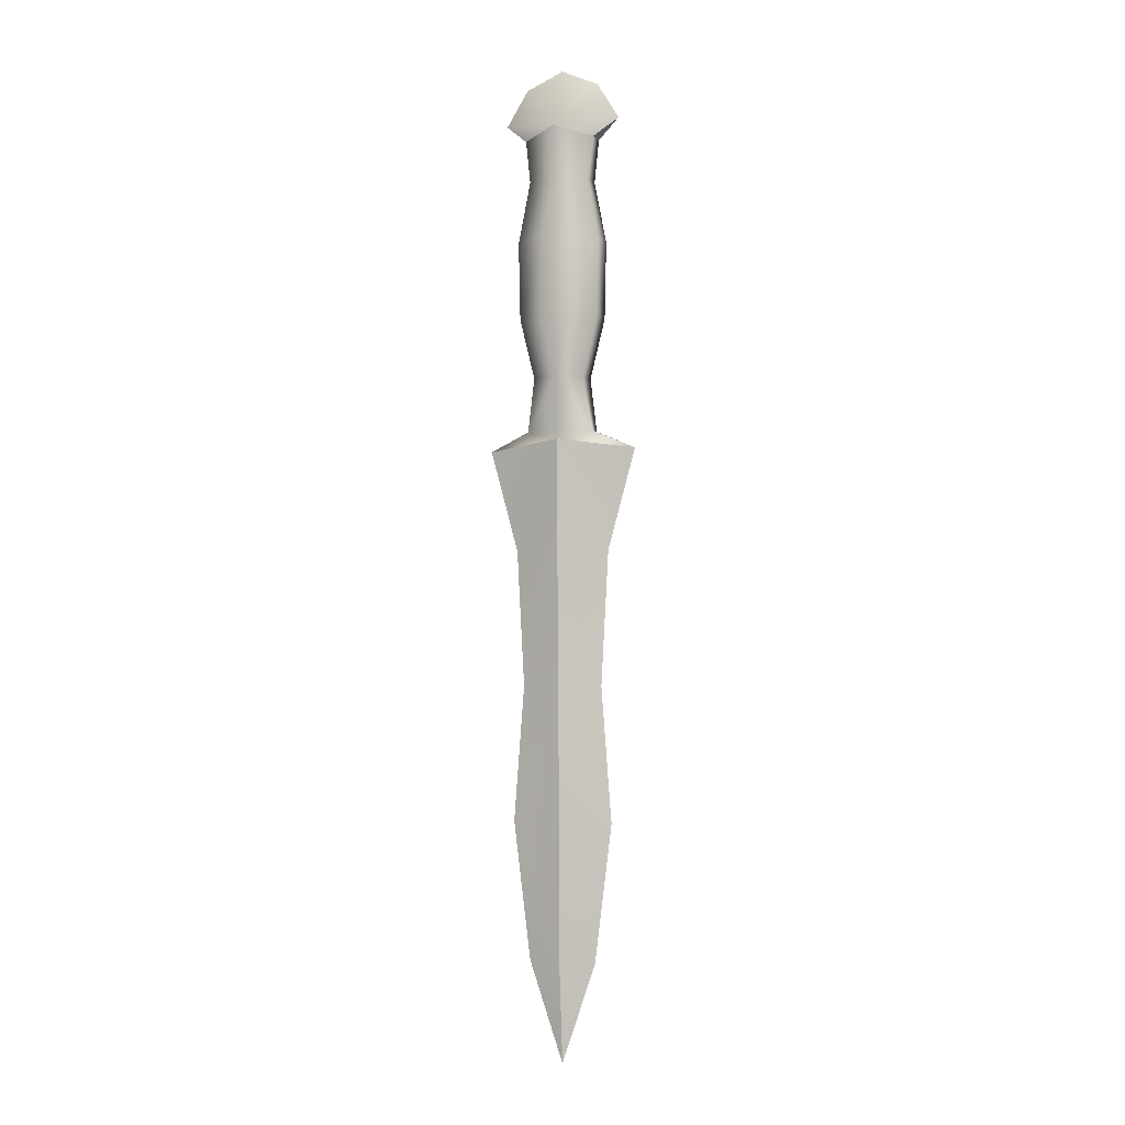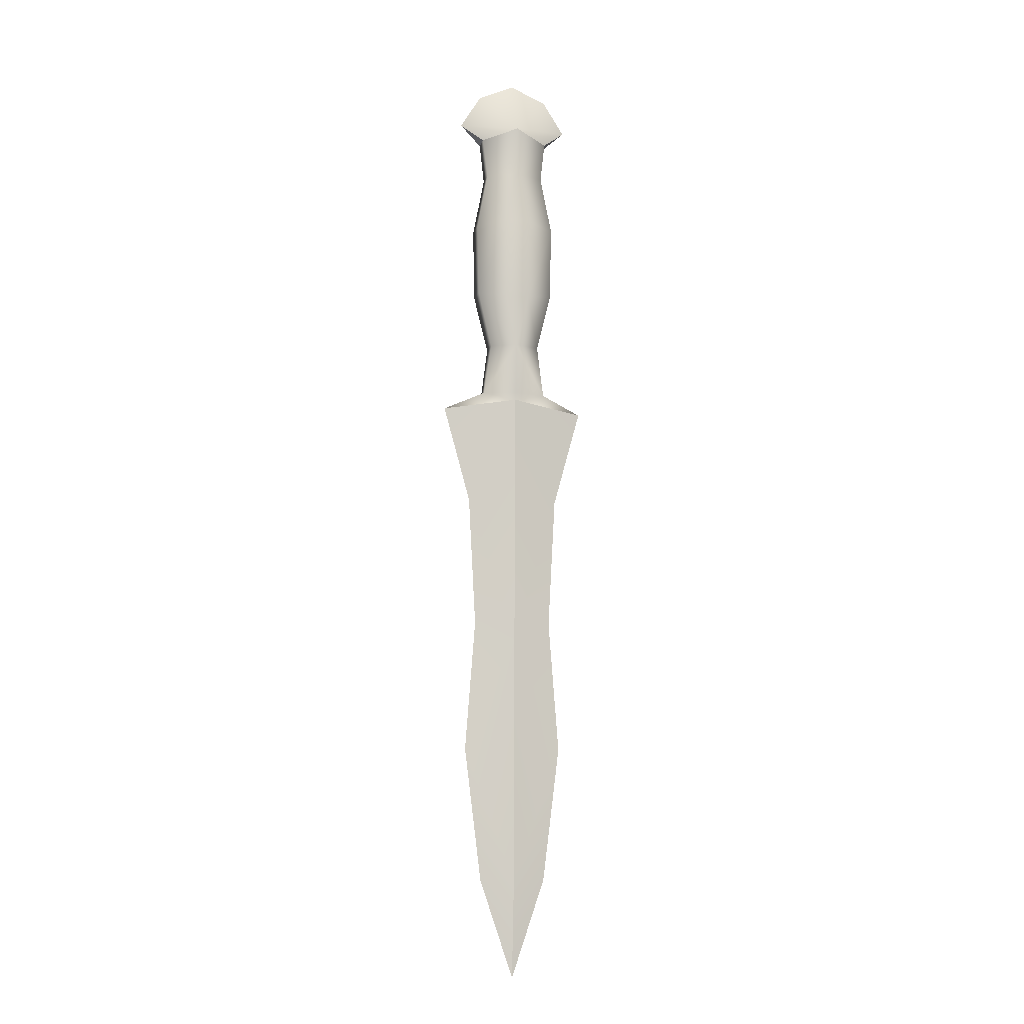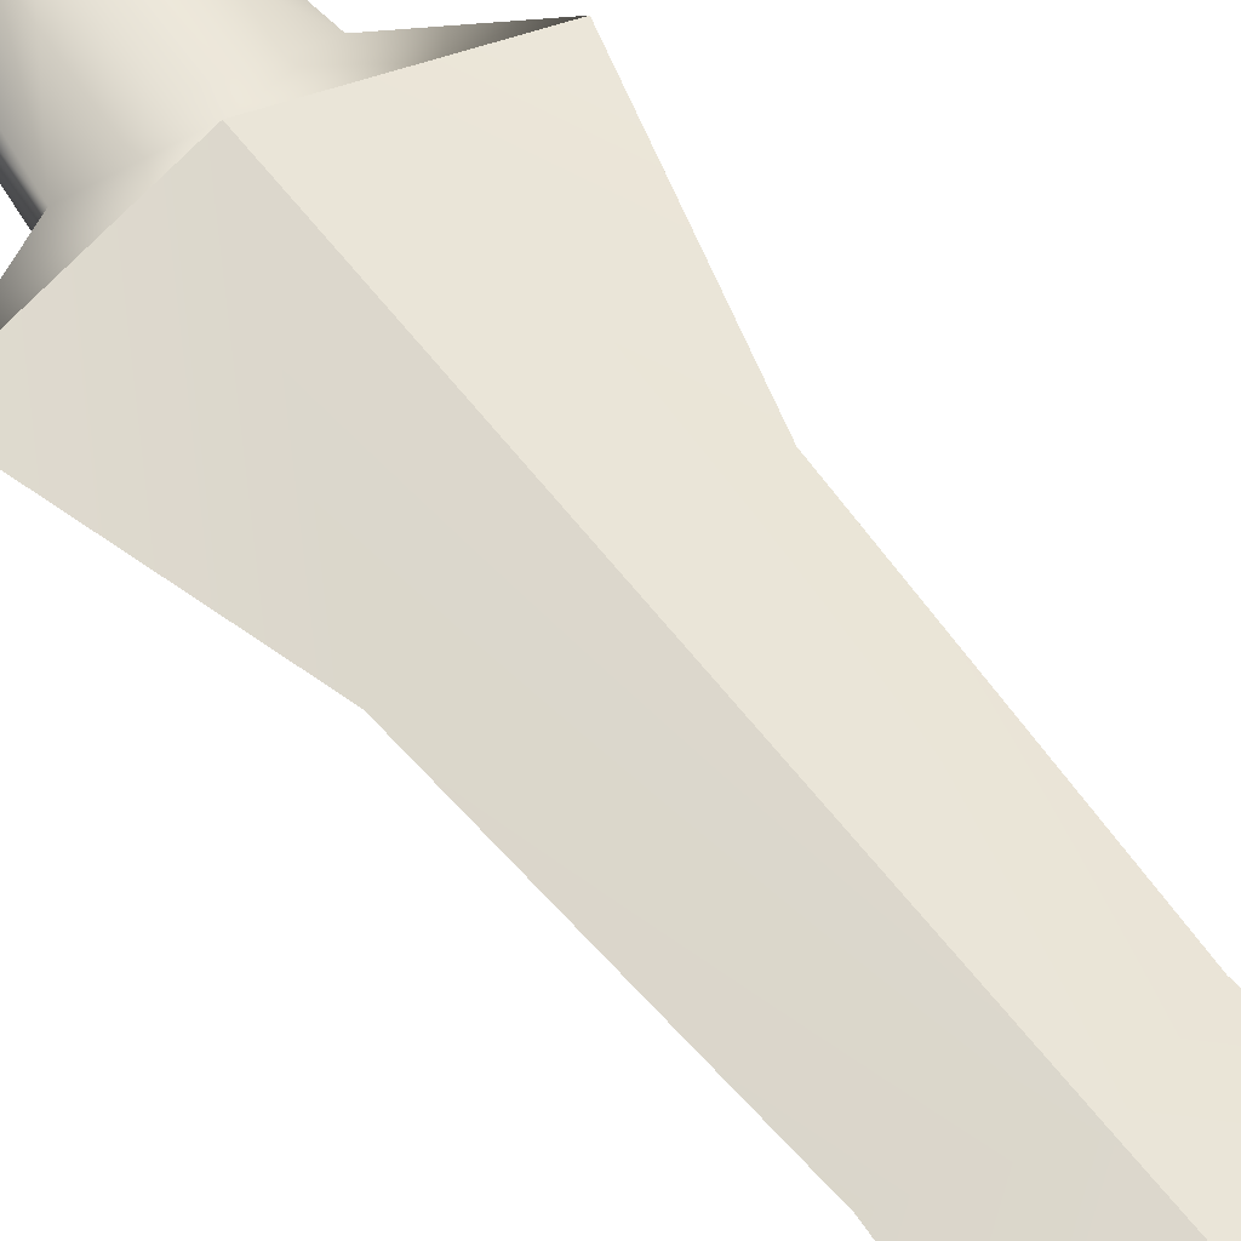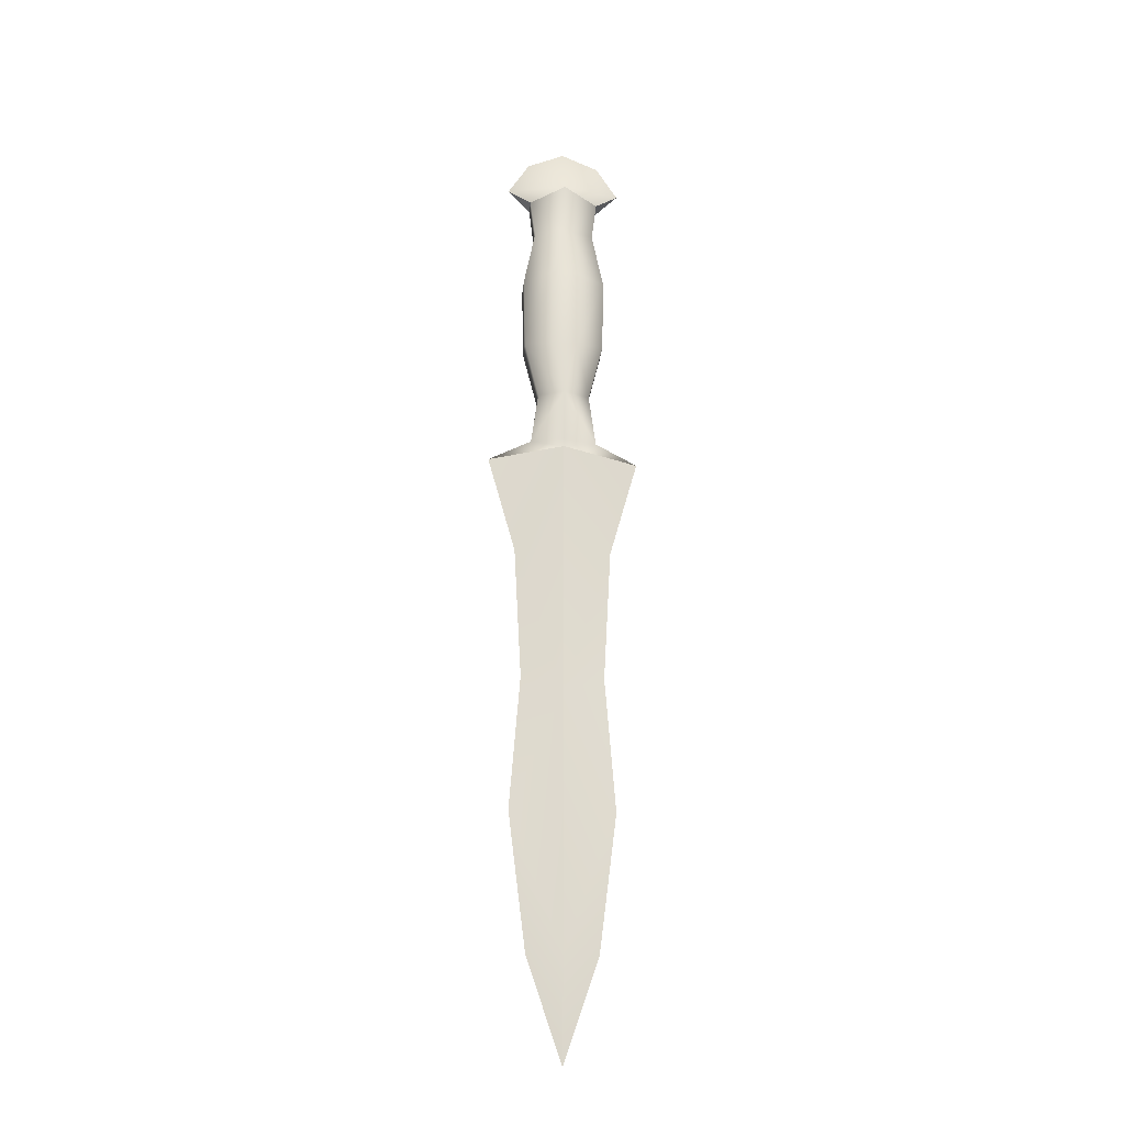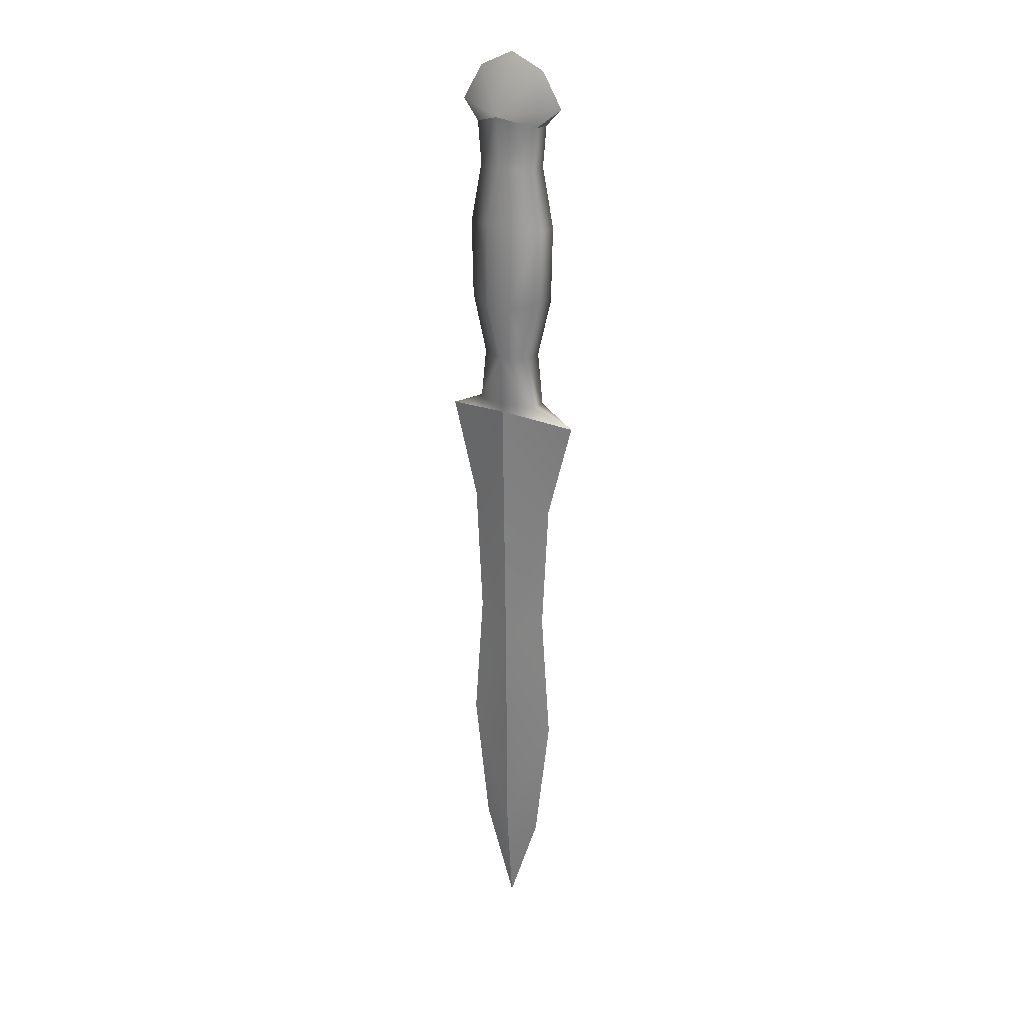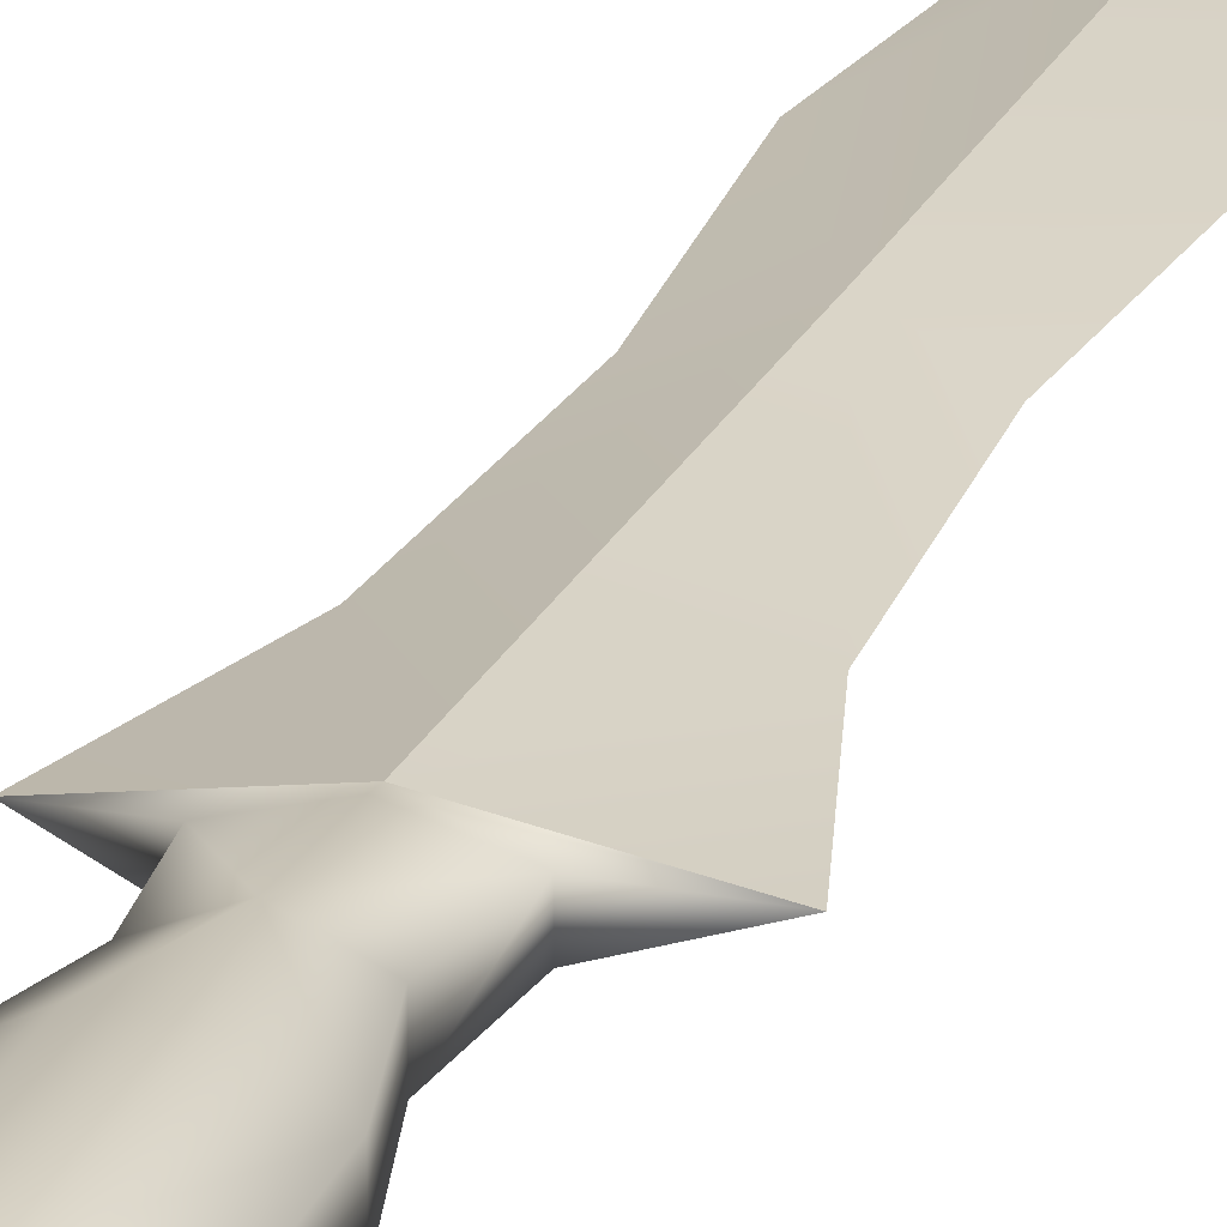
<metadata>
{"format":"obj","ext":"obj","renderer":"f3d","projection":"perspective","resolution":1024,"background":"white","views":[{"elev":-2.3,"azim":-160.4,"up":"+Z"},{"elev":-10.5,"azim":-12.9,"up":"+Z"},{"elev":55.8,"azim":143.6,"up":"+Y"},{"elev":-24.9,"azim":-5.5,"up":"+Z"},{"elev":23.4,"azim":35.2,"up":"+Z"},{"elev":22.7,"azim":18.6,"up":"+Y"}]}
</metadata>
<code>
o dagger_12
v -0.2843 -0.07627 1.729
v -0.2843 0.07622 1.729
v 0.2843 0.07622 1.729
v 0.2843 -0.07627 1.729
v -0.3046 -0.07627 4.238
v -0.3046 0.07622 4.238
v 0.3046 0.07622 4.238
v 0.3046 -0.07627 4.238
v -0.2227 -0.09152 2.185
v -0.3464 -0.1049 2.697
v -0.2227 0.09147 2.185
v -0.3464 0.1048 2.697
v 0.2227 0.09147 2.185
v 0.3464 0.1048 2.697
v 0.2227 -0.09152 2.185
v 0.3464 -0.1049 2.697
v 0.3614 -0.1049 3.355
v 0.2612 -0.09152 3.877
v 0.3614 0.1048 3.355
v 0.2612 0.09147 3.877
v -0.3613 0.1048 3.355
v -0.2611 0.09147 3.877
v -0.3613 -0.1049 3.355
v -0.2611 -0.09152 3.877
v 2.538e-05 -0.1916 2.185
v 2.538e-05 0.1915 2.185
v 2.538e-05 -0.1916 3.877
v 2.538e-05 0.1915 3.877
v 2.538e-05 -0.2337 4.324
v 2.538e-05 0.2337 4.324
v 2.538e-05 -0.1596 1.729
v 2.538e-05 0.1596 1.729
v -0.5062 -2.665e-05 4.401
v 0.5062 -2.665e-05 4.401
v 2.538e-05 -2.665e-05 4.844
v -0.3204 -2.665e-05 4.702
v 0.3205 -2.665e-05 4.702
v -0.1075 -0.2187 2.651
v 0.1075 -0.2187 2.651
v -0.1075 0.2187 2.651
v 0.1075 0.2187 2.651
v -0.1079 -0.2203 3.4
v 0.108 -0.2203 3.4
v -0.1079 0.2202 3.4
v 0.108 0.2202 3.4
v -0.0008547 -0.149 1.659
v -0.000587 0.1501 1.659
v -0.6493 0.0005474 1.577
v 0.6485 0.0005454 1.577
v -0.0008622 -0.07723 -2.77
v -0.0006806 0.07832 -2.77
v -0.0005932 0.0005459 -3.615
v -0.349 0.0005452 -0.438
v 0.3482 0.0005475 -0.438
v -0.4112 0.0005412 0.7138
v 0.4104 0.0005512 0.7138
v -0.4378 0.000548 -1.59
v 0.4369 0.0005448 -1.59
v -0.2913 0.0005536 -2.762
v 0.2903 0.0005394 -2.762
v -0.0009353 -0.1012 -0.5966
v -0.0006505 0.1023 -0.5966
g dagger_12_default
f 5 33 6
f 7 34 8
f 46 56 49
f 47 55 48
f 50 60 58
f 51 59 57
f 52 59 51
f 52 60 50
f 53 62 57
f 54 61 58
f 55 62 53
f 56 61 54
f 57 62 51
f 58 61 50
f 61 56 46
f 62 55 47
f 5 29 33
f 29 37 35
f 33 29 36
f 34 29 8
f 35 36 29
f 37 29 34
f 46 55 61
f 47 56 62
f 48 55 46
f 49 56 47
f 50 59 52
f 50 61 57
f 51 60 52
f 51 62 58
f 53 61 55
f 54 62 56
f 57 59 50
f 57 61 53
f 58 60 51
f 58 62 54
f 7 30 34
f 30 36 35
f 33 30 6
f 34 30 37
f 35 37 30
f 36 30 33
f 1 11 2
f 1 25 9
f 1 46 31
f 2 26 32
f 2 48 1
f 3 15 4
f 3 26 13
f 3 47 32
f 4 25 31
f 4 49 3
f 5 22 24
f 6 22 5
f 6 30 22
f 8 20 7
f 8 27 18
f 9 11 1
f 9 25 10
f 10 11 9
f 10 25 38
f 10 42 23
f 11 10 12
f 11 26 2
f 11 40 26
f 12 10 21
f 12 40 11
f 13 15 3
f 13 26 14
f 14 15 13
f 14 26 41
f 14 45 19
f 15 14 16
f 15 25 4
f 15 39 25
f 16 14 17
f 16 39 15
f 17 20 18
f 17 27 43
f 17 39 16
f 18 20 8
f 18 27 17
f 19 17 14
f 19 45 20
f 20 17 19
f 20 30 7
f 20 45 28
f 21 23 22
f 21 40 12
f 22 30 28
f 22 44 21
f 23 21 10
f 23 42 24
f 24 22 23
f 24 27 5
f 24 42 27
f 27 8 29
f 28 30 20
f 28 44 22
f 29 5 27
f 31 25 1
f 31 46 4
f 32 26 3
f 32 47 2
f 38 25 39
f 38 39 42
f 38 42 10
f 41 26 40
f 41 40 45
f 41 45 14
f 43 27 42
f 43 39 17
f 43 42 39
f 44 28 45
f 44 40 21
f 44 45 40
f 46 1 48
f 47 3 49
f 48 2 47
f 49 4 46

</code>
